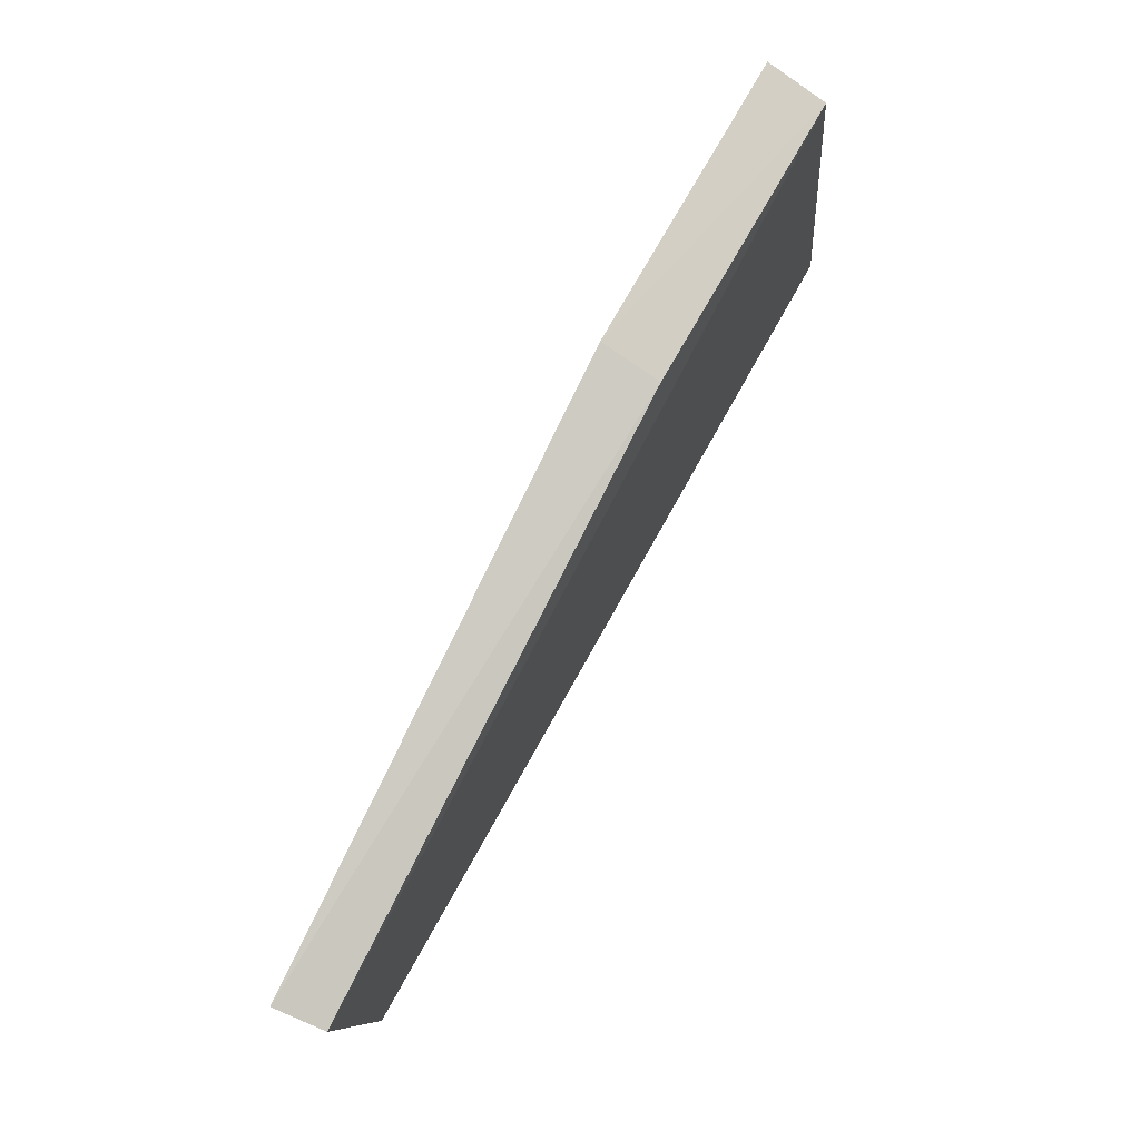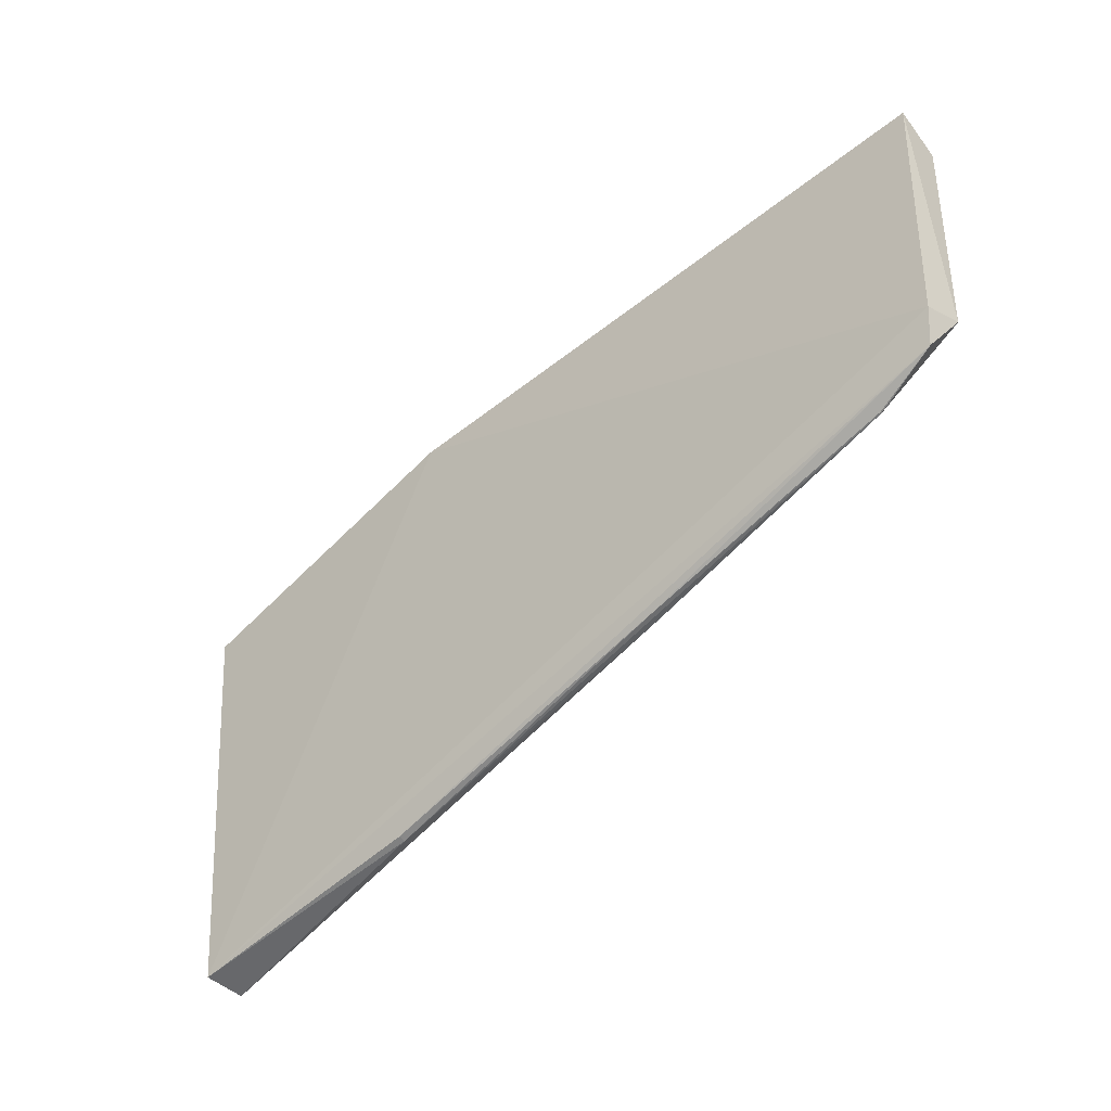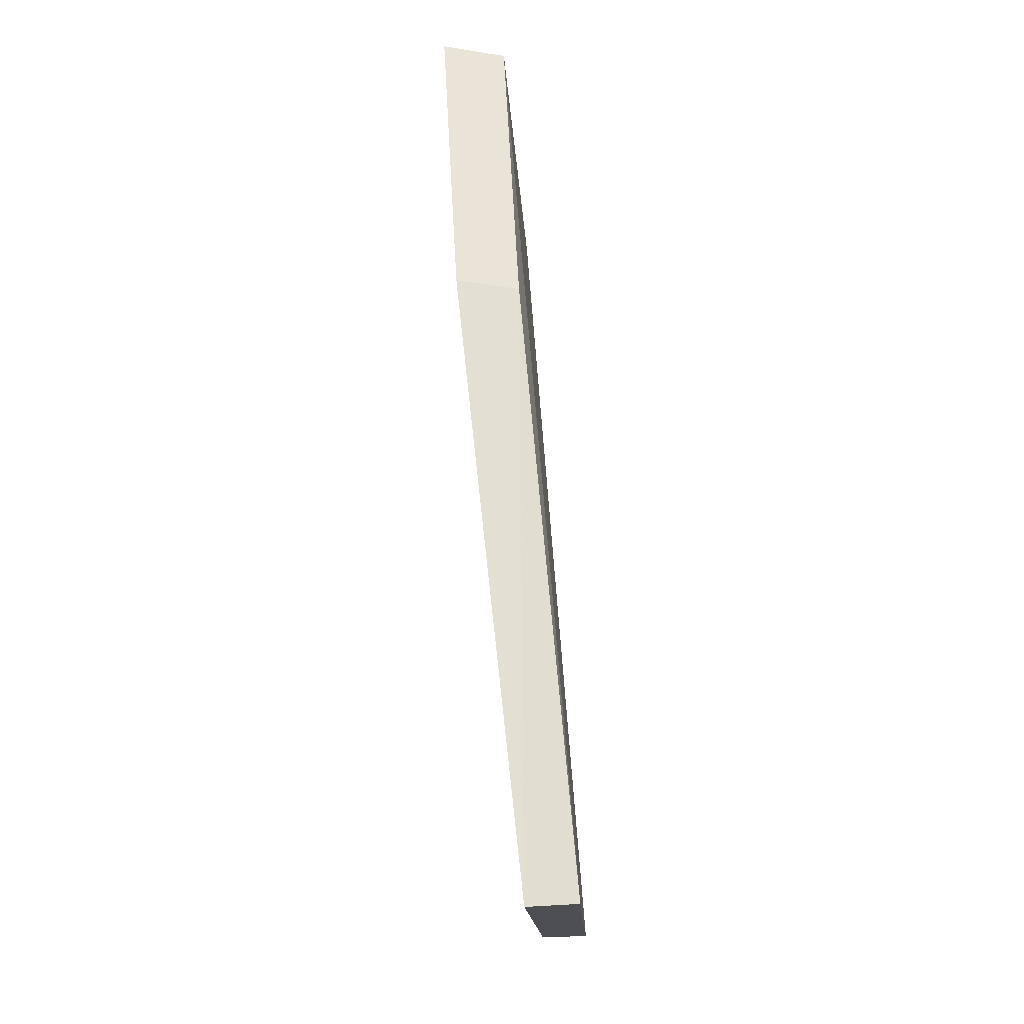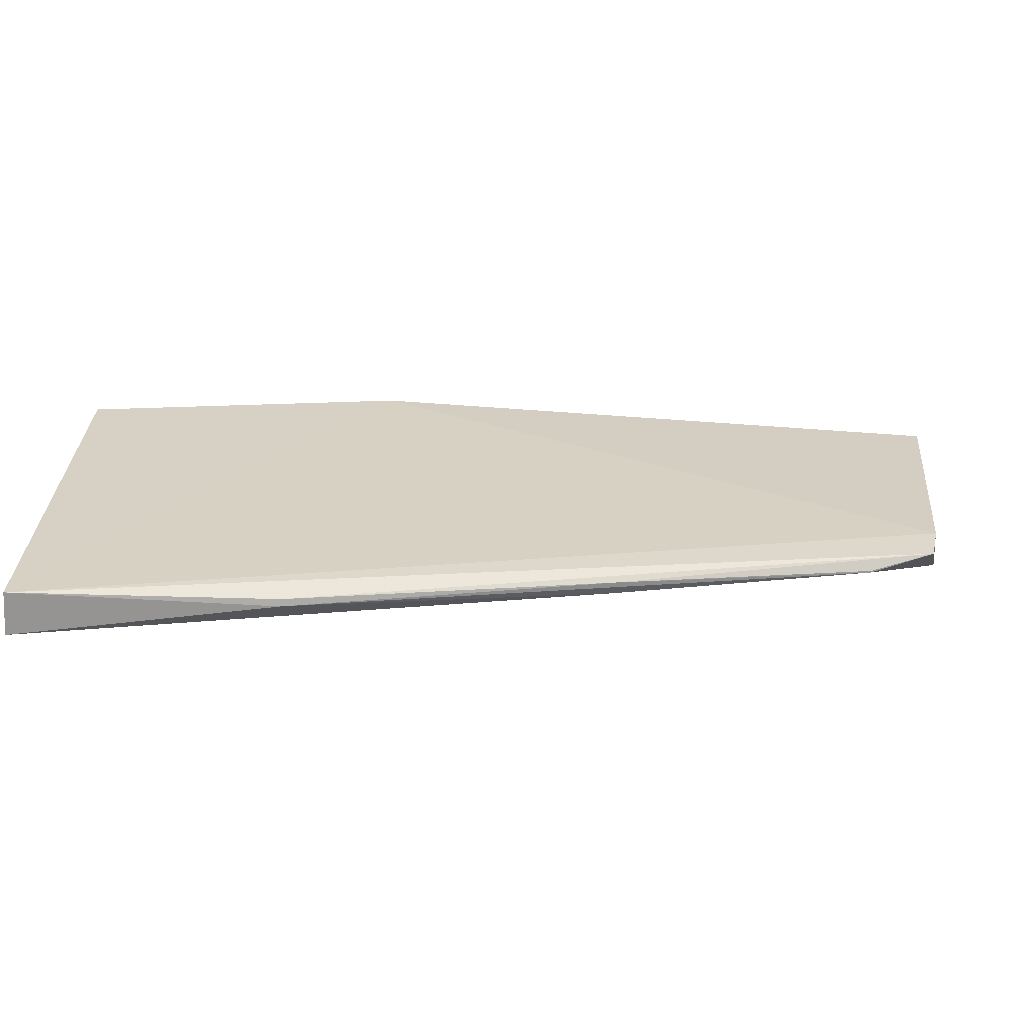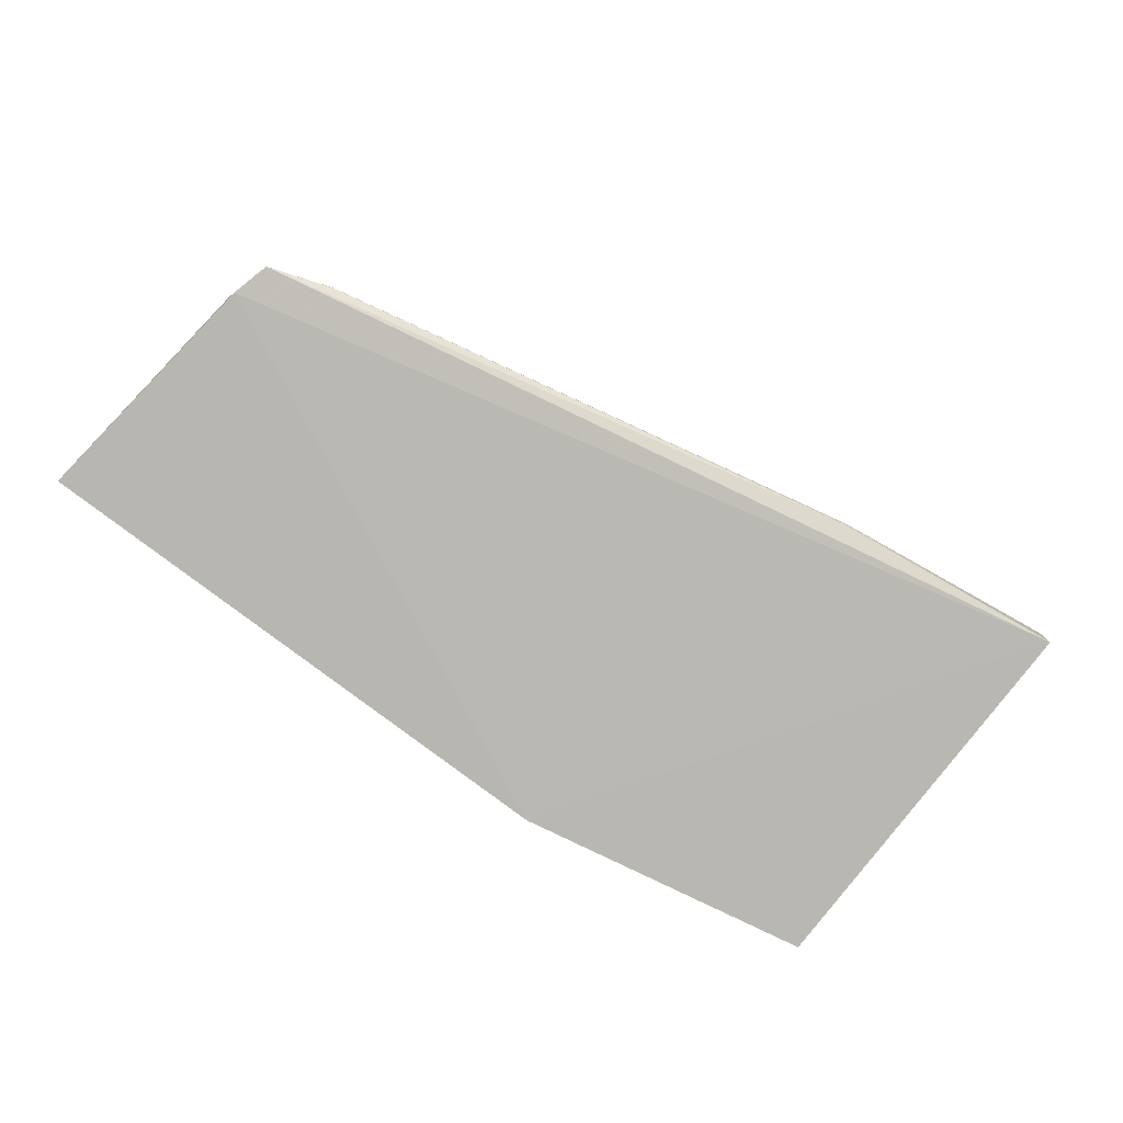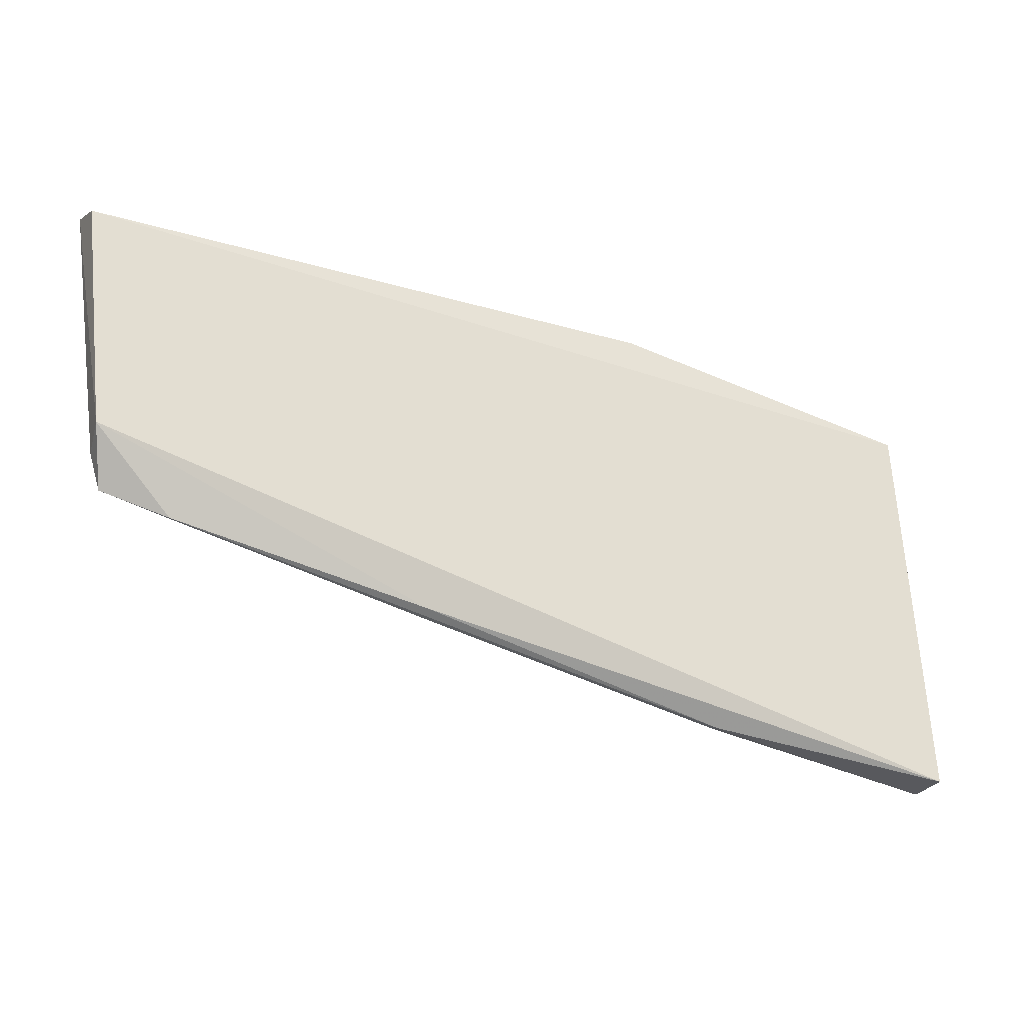
<metadata>
{"format":"obj","ext":"obj","renderer":"f3d","projection":"perspective","resolution":1024,"background":"white","views":[{"elev":77.5,"azim":-61.7,"up":"+Y"},{"elev":-48.9,"azim":-136.1,"up":"+Y"},{"elev":66.1,"azim":-93.0,"up":"+Y"},{"elev":-70.2,"azim":178.6,"up":"+Y"},{"elev":-75.7,"azim":-37.9,"up":"+Z"},{"elev":-24.4,"azim":-22.4,"up":"+Y"}]}
</metadata>
<code>
v -0.07522 -0.04027 0.04315
v -0.07462 -0.06613 0.04491
v -0.07504 -0.03917 0.03916
v -0.1344 -0.03428 0.04125
v -0.1342 -0.03533 0.04426
v -0.07471 -0.06628 0.04214
v -0.09565 -0.03502 0.03923
v -0.1319 -0.05395 0.04304
v -0.09581 -0.03611 0.04305
v -0.1328 -0.05047 0.04517
v -0.1325 -0.05138 0.04258
v -0.09066 -0.06396 0.0436
v -0.0907 -0.0639 0.04315
v -0.1276 -0.05538 0.04389
v -0.111 -0.05928 0.04343
v -0.1111 -0.05891 0.04428
v -0.1276 -0.05538 0.04378
f 1 2 3
f 5 2 1
f 6 3 2
f 7 1 3
f 7 3 6
f 9 5 1
f 9 1 7
f 9 7 4
f 9 4 5
f 10 5 4
f 10 2 5
f 11 7 6
f 11 6 8
f 11 4 7
f 11 10 4
f 11 8 10
f 12 6 2
f 13 8 6
f 13 6 12
f 14 10 8
f 15 13 12
f 15 12 14
f 15 8 13
f 16 14 12
f 16 12 2
f 16 2 10
f 16 10 14
f 17 15 14
f 17 14 8
f 17 8 15

</code>
